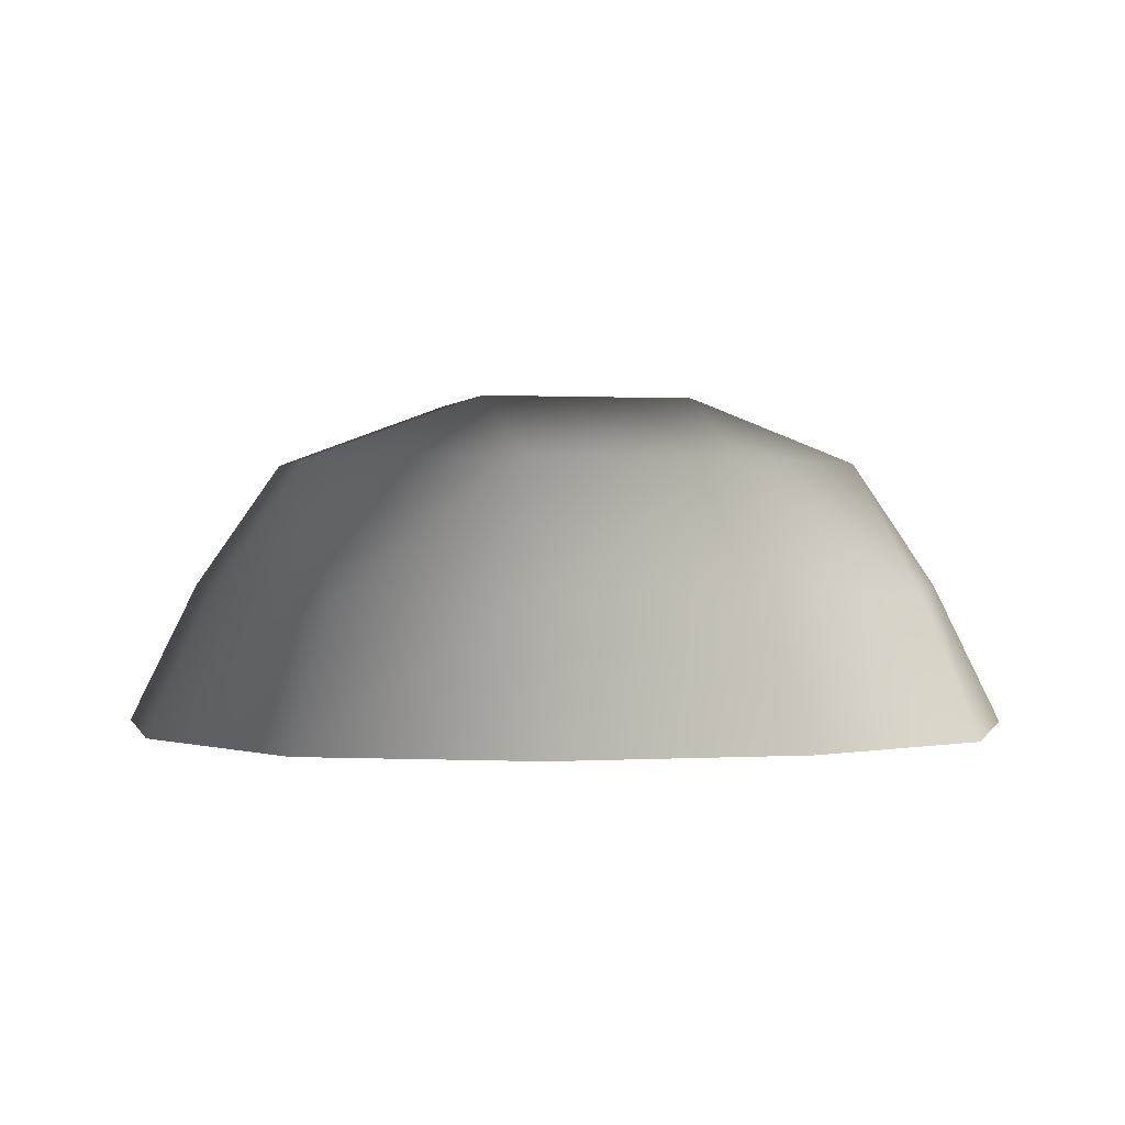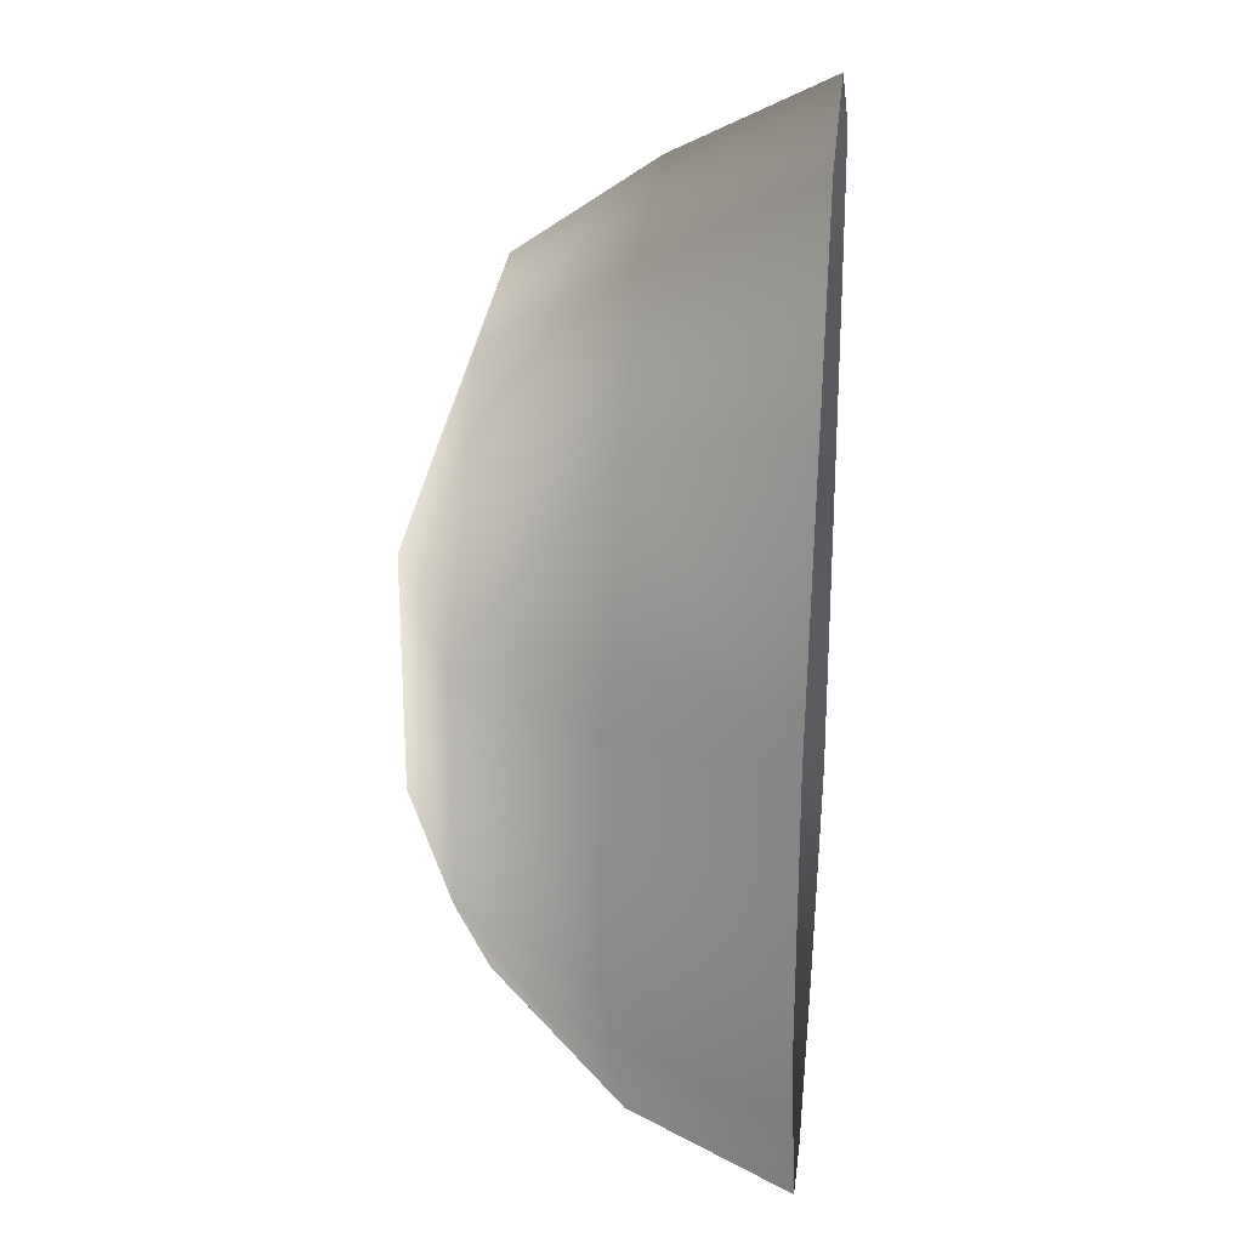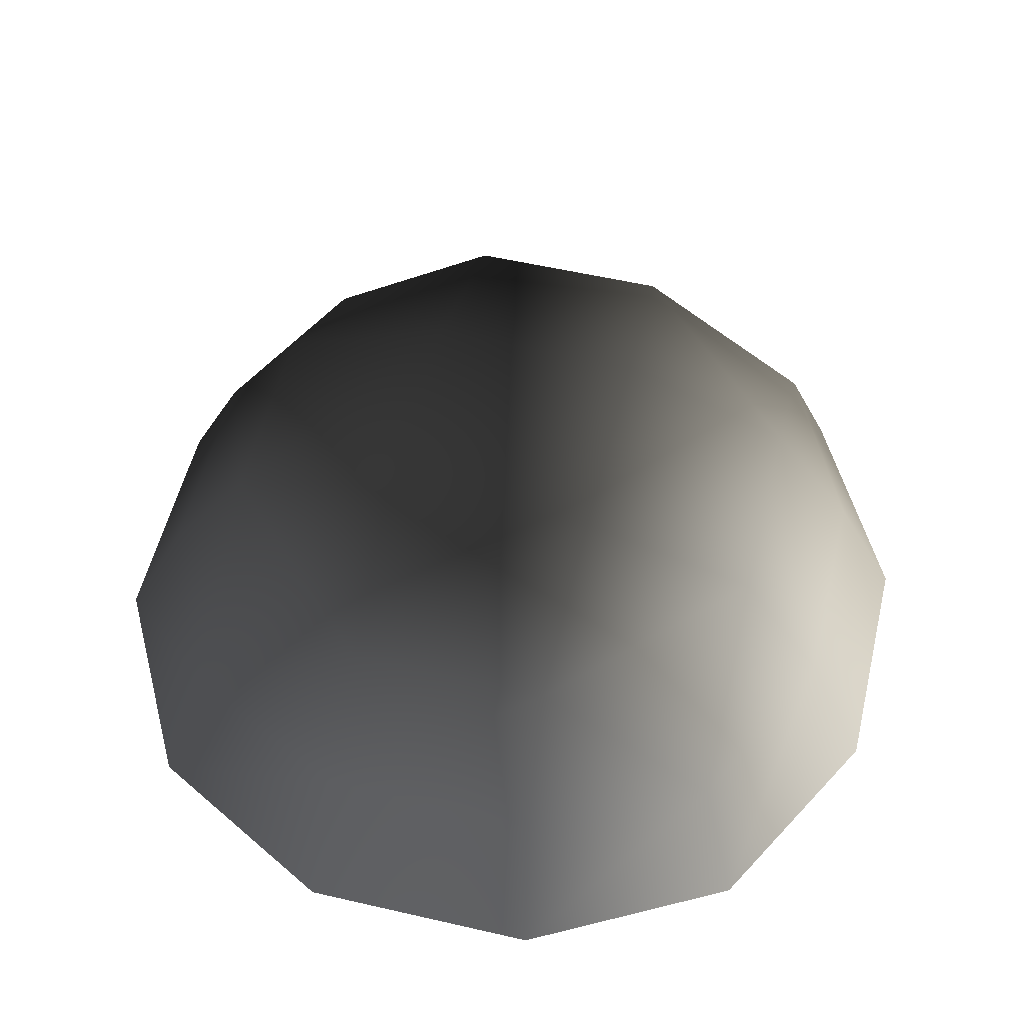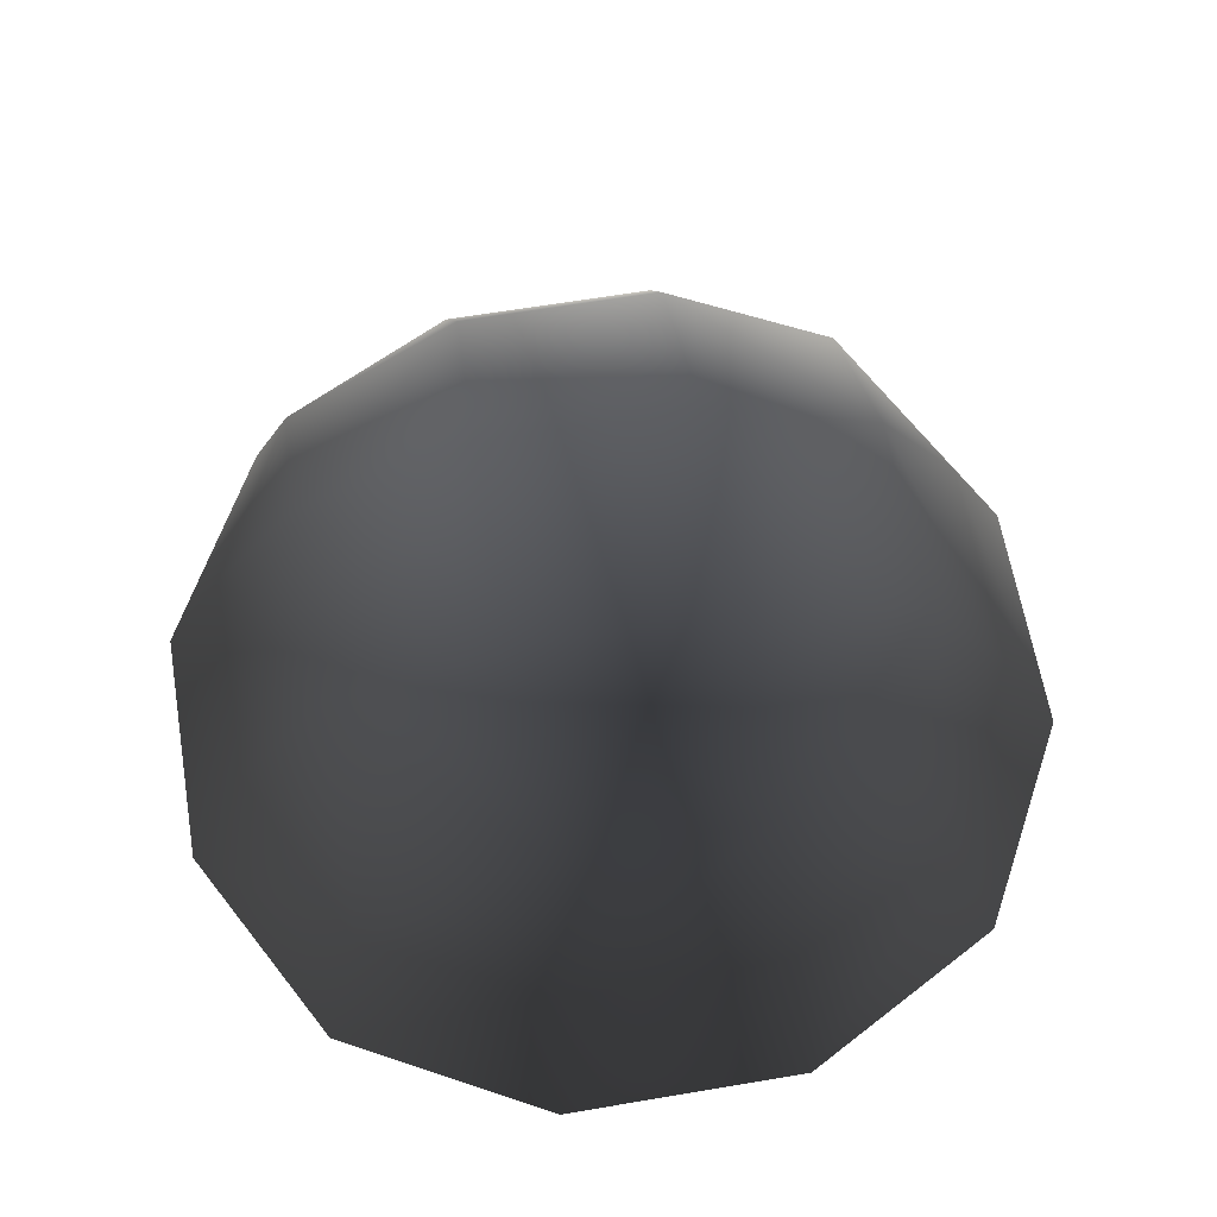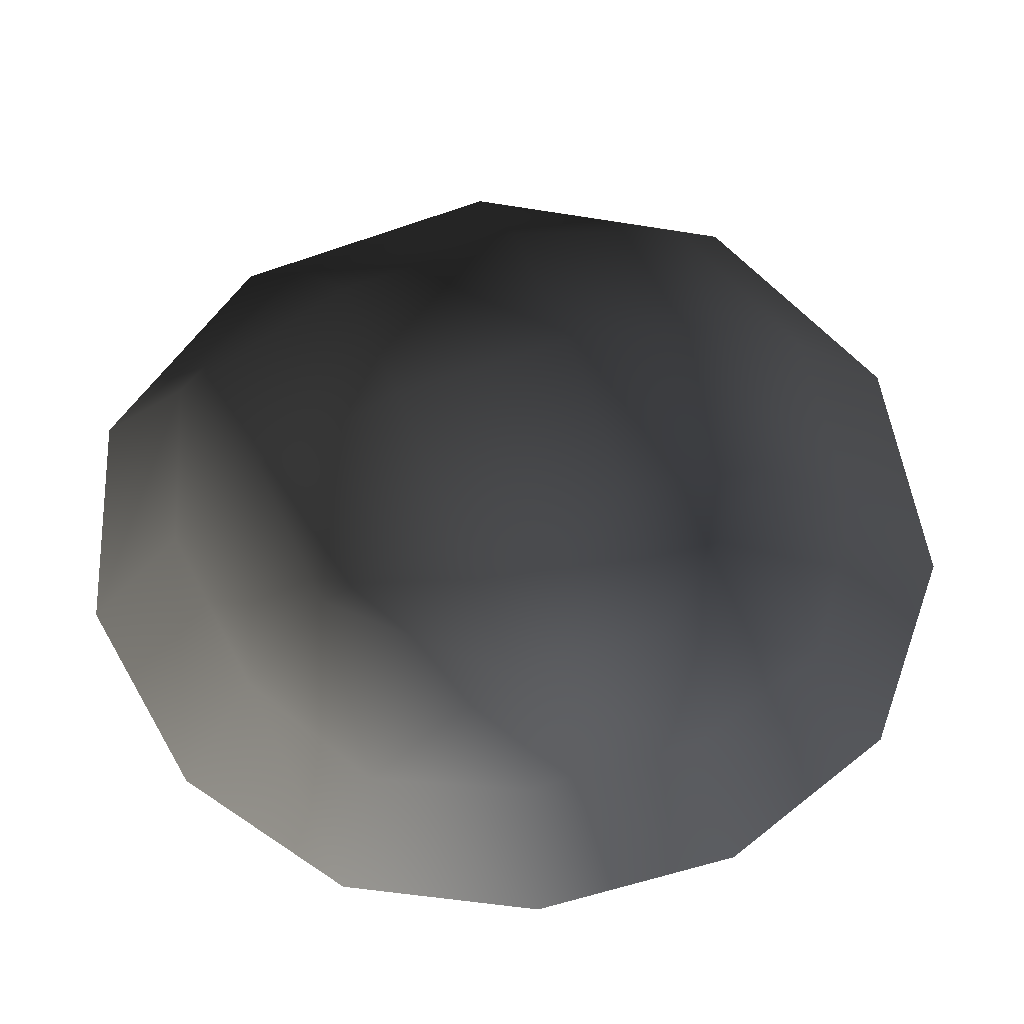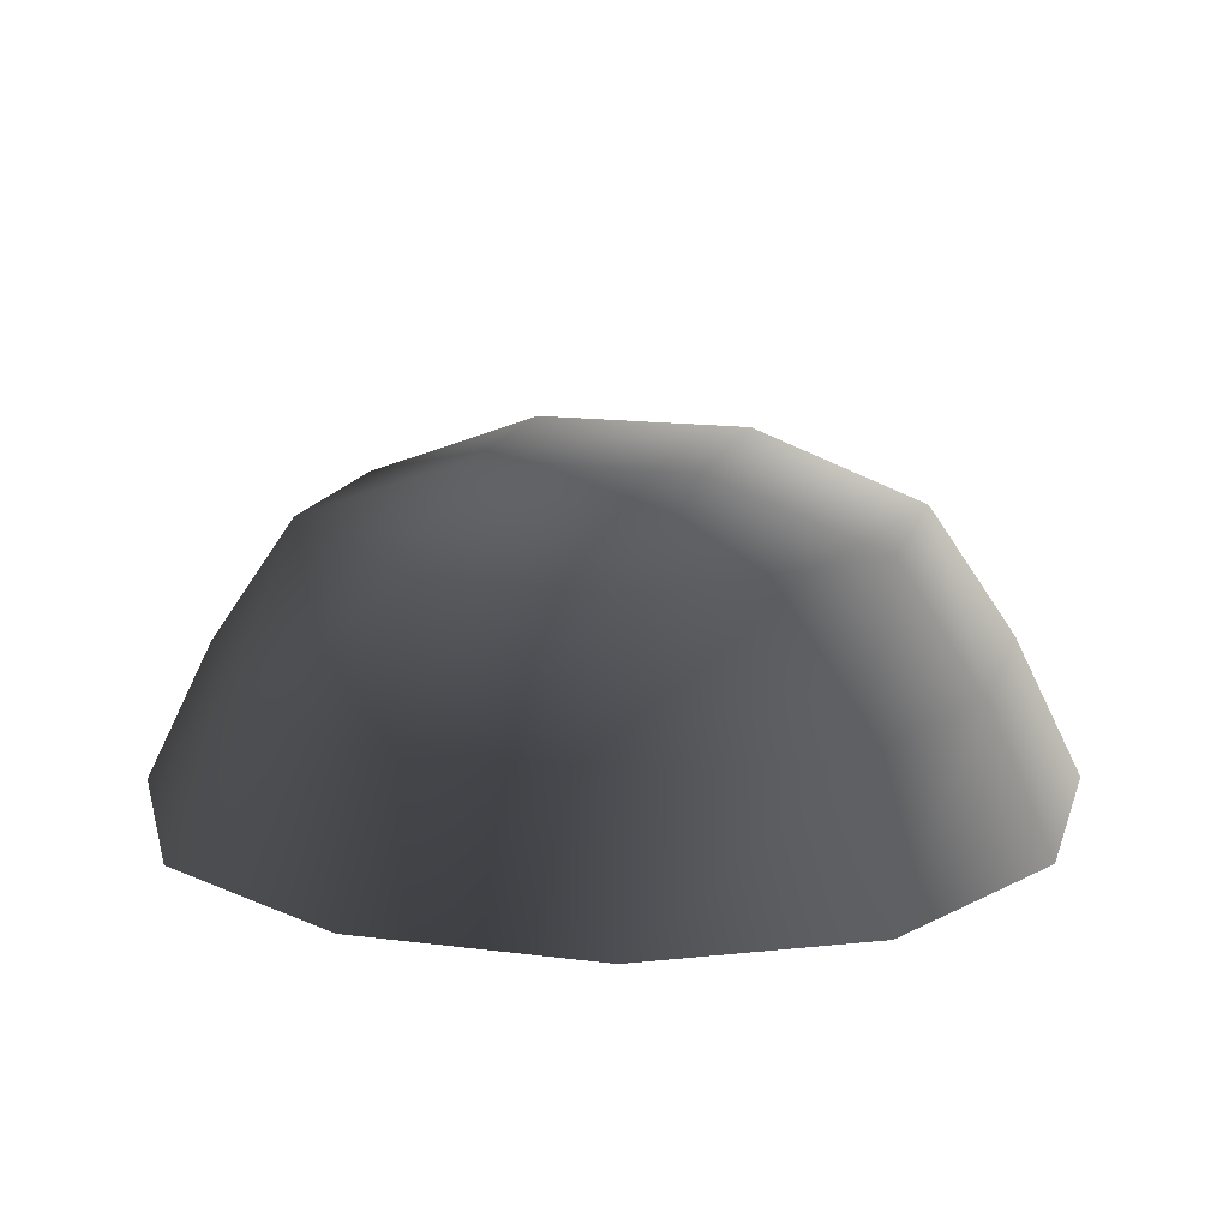
<metadata>
{"format":"obj","ext":"obj","renderer":"f3d","projection":"perspective","resolution":1024,"background":"white","views":[{"elev":0.6,"azim":-103.7,"up":"+Z"},{"elev":27.9,"azim":95.5,"up":"+Y"},{"elev":55.6,"azim":-76.4,"up":"+Z"},{"elev":63.3,"azim":170.3,"up":"+Z"},{"elev":-58.9,"azim":-160.6,"up":"+Z"},{"elev":15.6,"azim":-164.9,"up":"+Z"}]}
</metadata>
<code>
v -5.014 1.795 2.028
v -5.025 5.025 -0.3002
v -1.795 5.014 2.028
v -1.9 6.545 -0.1941
v 1.9 6.545 -0.1941
v 1.795 5.014 2.028
v 1.902 1.902 3.178
v -1.902 1.902 3.178
v 1.902 -1.902 3.178
v -1.902 -1.902 3.178
v 1.795 -5.014 2.028
v -1.795 -5.014 2.028
v 5.014 -1.795 2.028
v 5.025 -5.025 -0.3002
v 5.014 1.795 2.028
v 5.025 5.025 -0.3002
v -5.014 -1.795 2.028
v -6.545 1.9 -0.1941
v -6.545 -1.9 -0.1941
v -7.74 2.142 -2.693
v -7.74 -2.142 -2.693
v -5.025 -5.025 -0.3002
v -5.771 -5.771 -2.722
v 6.545 -1.9 -0.1941
v 6.545 1.9 -0.1941
v 7.74 -2.142 -2.693
v 7.74 2.142 -2.693
v 5.771 5.771 -2.722
v -1.9 -6.545 -0.1941
v 1.9 -6.545 -0.1941
v -2.142 -7.74 -2.693
v 2.142 -7.74 -2.693
v 5.771 -5.771 -2.722
v 2.142 7.74 -2.693
v -2.142 7.74 -2.693
v -5.771 5.771 -2.722
g Rock_single_t1(Clone)_34966_269
f 1 3 2
f 4 2 3
f 3 5 4
f 3 6 5
f 7 6 3
f 7 3 8
f 8 3 1
f 9 7 8
f 9 8 10
f 10 8 1
f 11 9 10
f 11 10 12
f 13 7 9
f 9 11 13
f 13 11 14
f 13 15 7
f 7 15 6
f 6 15 16
f 5 6 16
f 10 17 12
f 10 1 17
f 17 1 18
f 17 18 19
f 19 18 20
f 19 20 21
f 22 12 17
f 22 19 21
f 19 22 17
f 22 21 23
f 15 13 24
f 24 13 14
f 15 24 25
f 25 16 15
f 25 24 26
f 25 26 27
f 16 25 27
f 16 27 28
f 29 22 23
f 29 12 22
f 11 12 29
f 11 29 30
f 30 29 31
f 29 23 31
f 30 31 32
f 30 14 11
f 14 30 32
f 14 32 33
f 24 33 26
f 24 14 33
f 5 28 34
f 4 5 34
f 4 34 35
f 2 4 35
f 2 35 36
f 5 16 28
f 18 2 36
f 18 36 20
f 18 1 2

</code>
